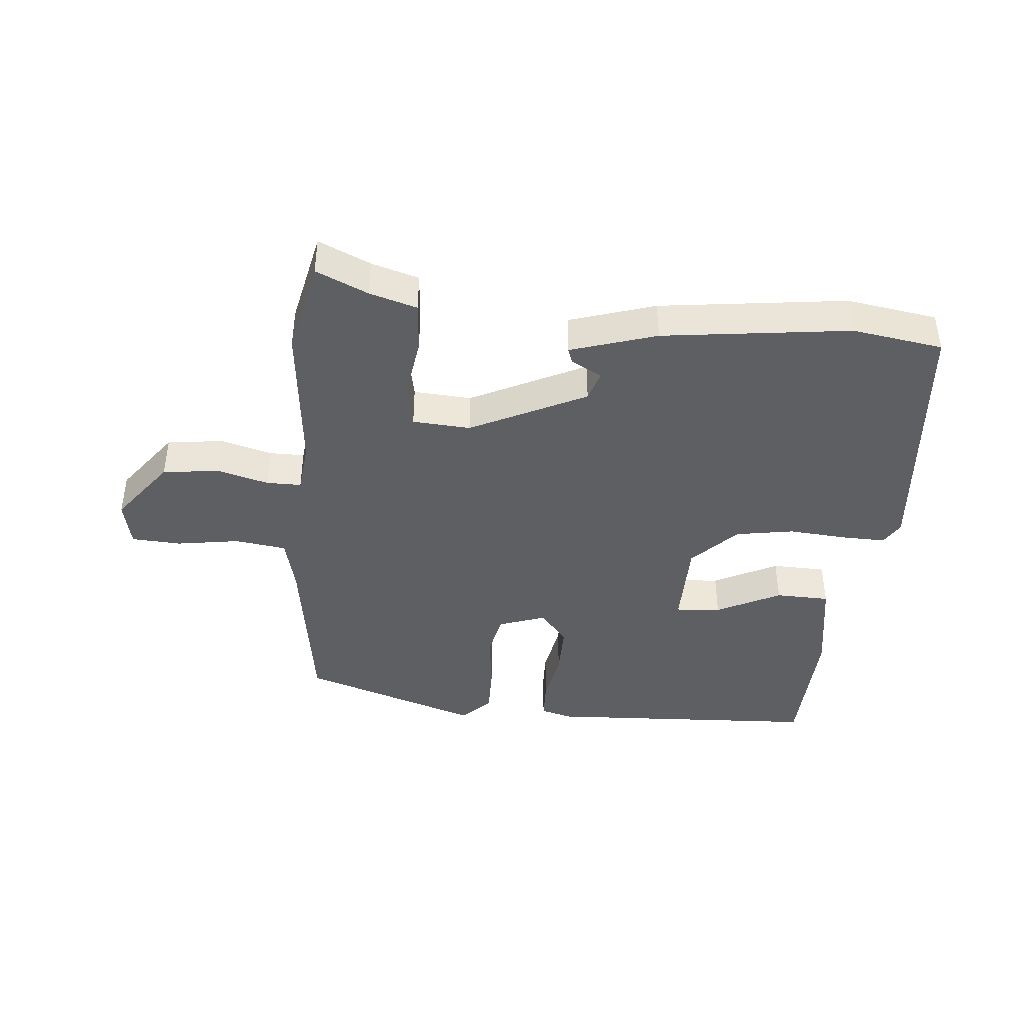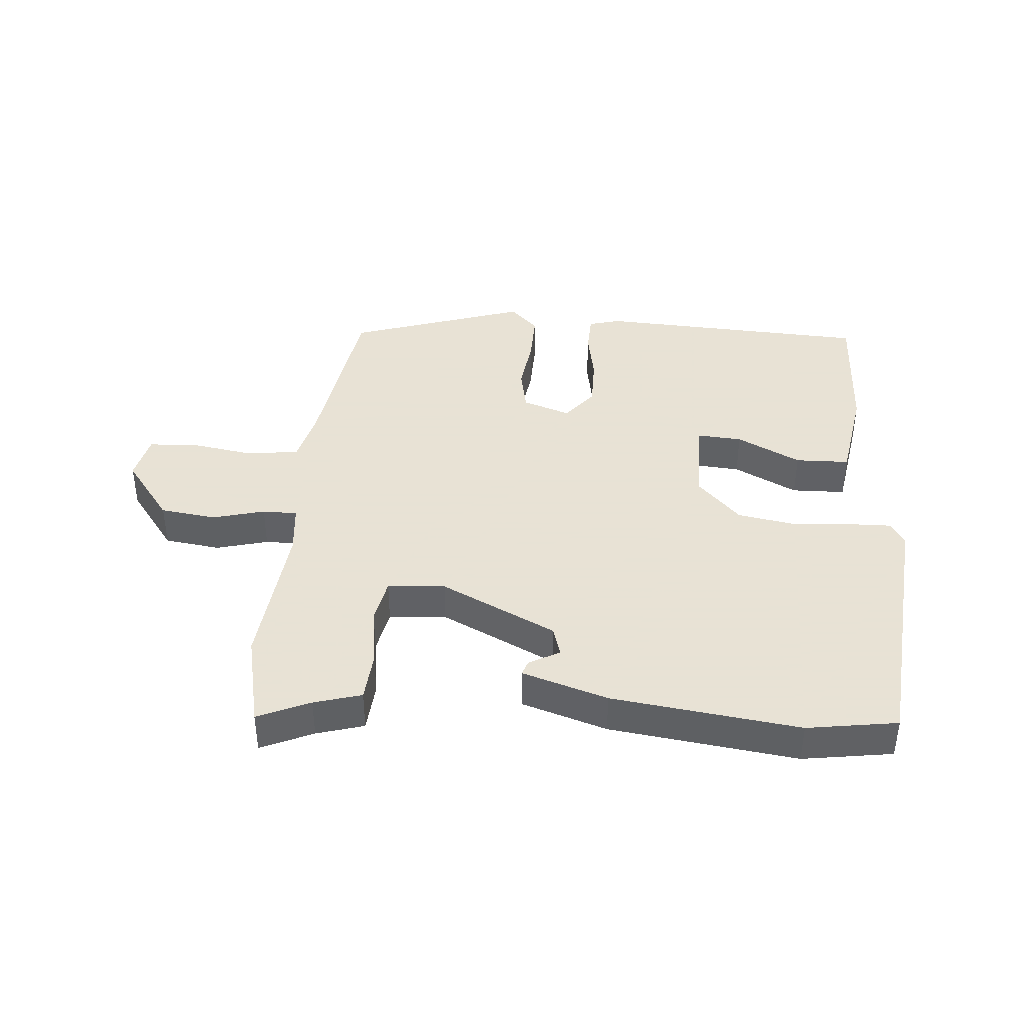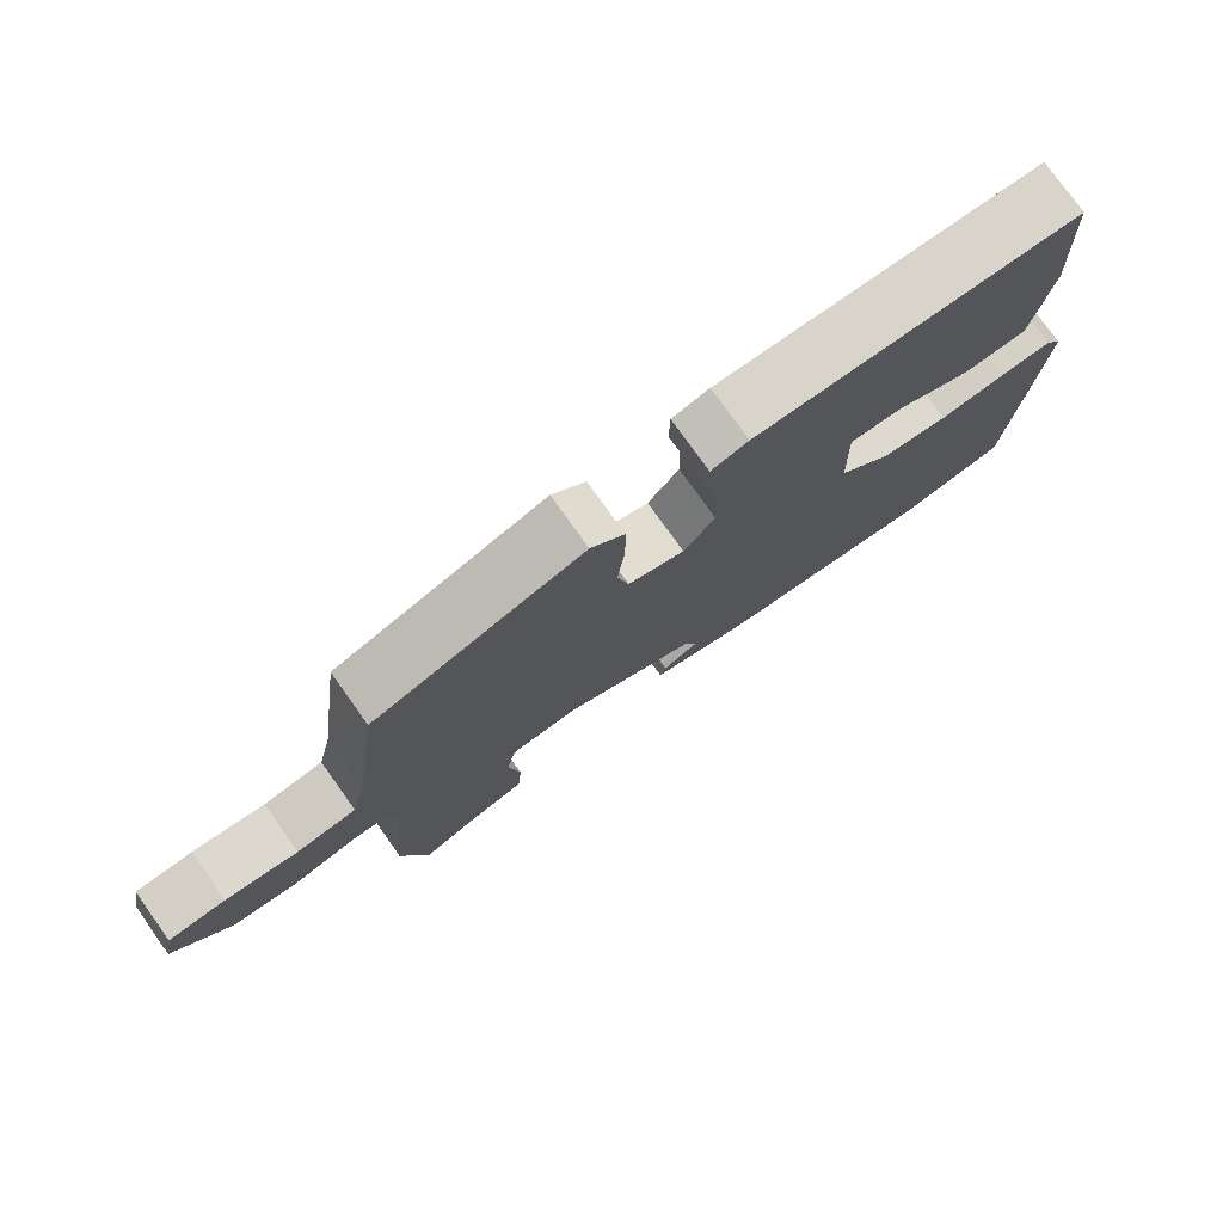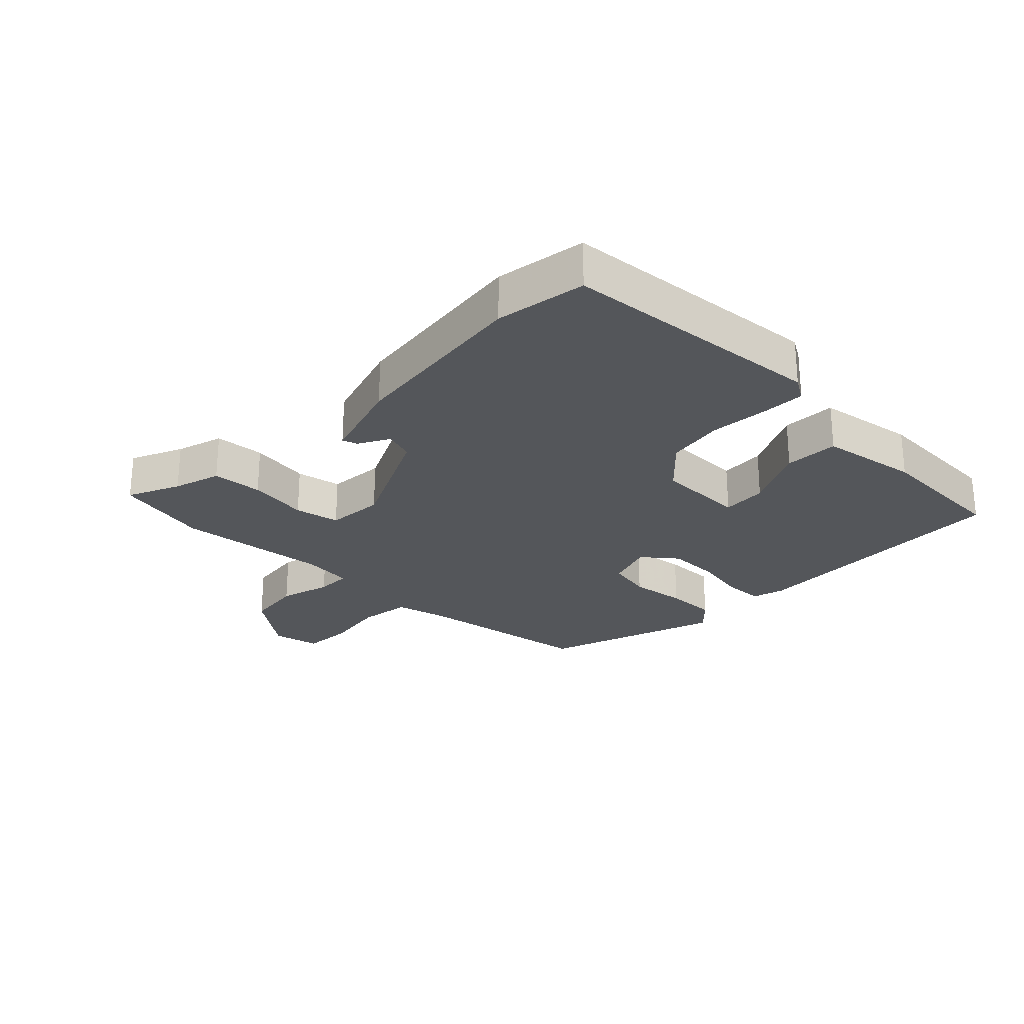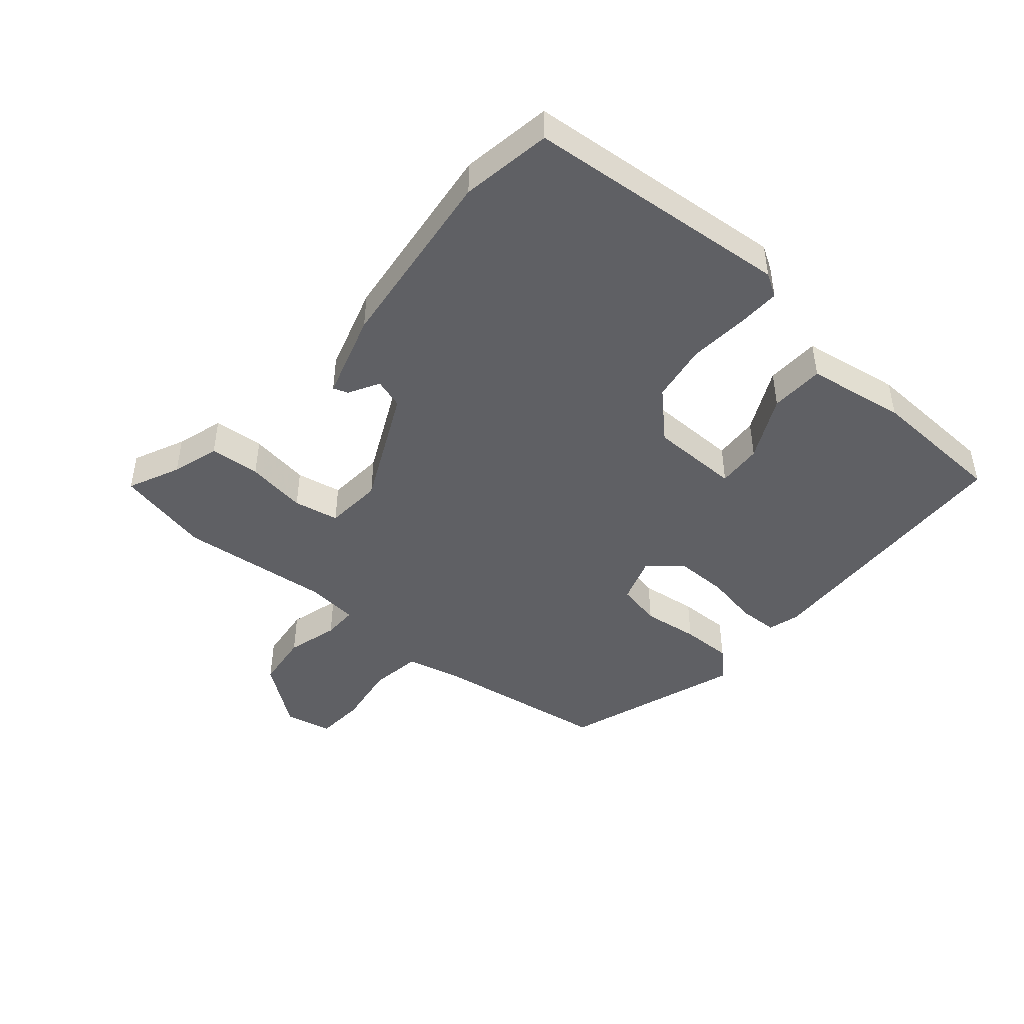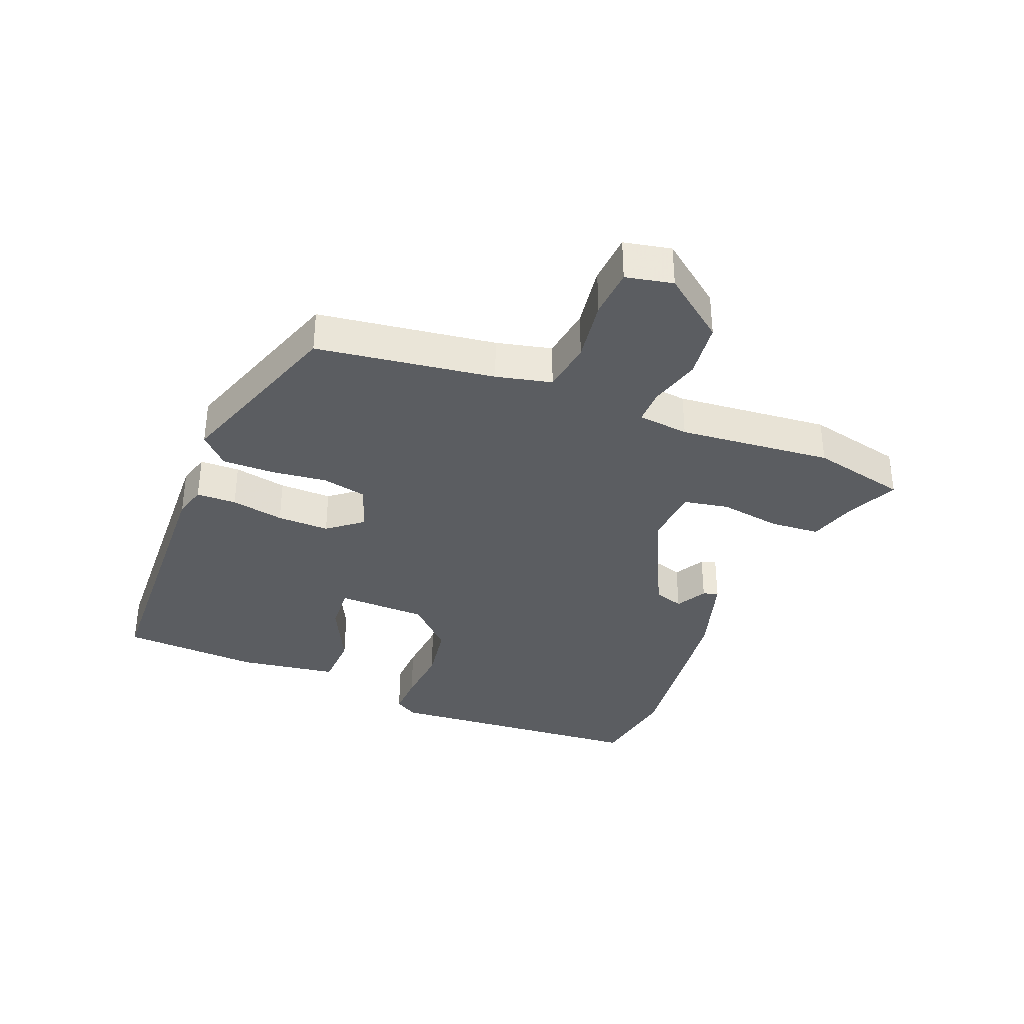
<metadata>
{"format":"obj","ext":"obj","renderer":"f3d","projection":"perspective","resolution":1024,"background":"white","views":[{"elev":-42.0,"azim":175.8,"up":"+Y"},{"elev":40.6,"azim":-174.3,"up":"+Y"},{"elev":77.4,"azim":144.5,"up":"+Z"},{"elev":-25.6,"azim":-133.5,"up":"+Y"},{"elev":-45.2,"azim":-129.8,"up":"+Y"},{"elev":-35.5,"azim":68.7,"up":"+Y"}]}
</metadata>
<code>
v -0.456 0.07 0.513
v -0.014 0.07 0.527
v 0.037 0.07 0.512
v 0.038 0.07 0.448
v 0.021 0.07 0.363
v 0.019 0.07 0.279
v 0.062 0.07 0.224
v 0.139 0.07 0.249
v 0.155 0.07 0.321
v 0.145 0.07 0.412
v 0.145 0.07 0.494
v 0.191 0.07 0.539
v 0.477 0.07 0.438
v 0.515 0.07 0.152
v 0.535 0.07 0.063
v 0.618 0.07 0.05
v 0.719 0.07 0.064
v 0.799 0.07 0.058
v 0.814 0.07 -0.018
v 0.735 0.07 -0.119
v 0.644 0.07 -0.129
v 0.561 0.07 -0.105
v 0.505 0.07 -0.104
v 0.495 0.07 -0.186
v 0.516 0.07 -0.432
v 0.48 0.07 -0.585
v 0.397 0.07 -0.546
v 0.321 0.07 -0.522
v 0.316 0.07 -0.441
v 0.332 0.07 -0.344
v 0.319 0.07 -0.271
v 0.226 0.07 -0.263
v 0.039 0.07 -0.35
v 0.023 0.07 -0.398
v 0.072 0.07 -0.426
v 0.08 0.07 -0.45
v -0.059 0.07 -0.491
v -0.362 0.07 -0.524
v -0.507 0.07 -0.499
v -0.538 0.07 -0.072
v -0.515 0.07 -0.035
v -0.445 0.07 -0.038
v -0.351 0.07 -0.047
v -0.257 0.07 -0.033
v -0.186 0.07 0.038
v -0.182 0.07 0.182
v -0.255 0.07 0.178
v -0.359 0.07 0.128
v -0.446 0.07 0.132
v -0.469 0.07 0.291
v -0.456 0 0.513
v -0.014 0 0.527
v 0.037 0 0.512
v 0.038 0 0.448
v 0.021 0 0.363
v 0.019 0 0.279
v 0.062 0 0.224
v 0.139 0 0.249
v 0.155 0 0.321
v 0.145 0 0.412
v 0.145 0 0.494
v 0.191 0 0.539
v 0.477 0 0.438
v 0.515 0 0.152
v 0.535 0 0.063
v 0.618 0 0.05
v 0.719 0 0.064
v 0.799 0 0.058
v 0.814 0 -0.018
v 0.735 0 -0.119
v 0.644 0 -0.129
v 0.561 0 -0.105
v 0.505 0 -0.104
v 0.495 0 -0.186
v 0.516 0 -0.432
v 0.48 0 -0.585
v 0.397 0 -0.546
v 0.321 0 -0.522
v 0.316 0 -0.441
v 0.332 0 -0.344
v 0.319 0 -0.271
v 0.226 0 -0.263
v 0.039 0 -0.35
v 0.023 0 -0.398
v 0.072 0 -0.426
v 0.08 0 -0.45
v -0.059 0 -0.491
v -0.362 0 -0.524
v -0.507 0 -0.499
v -0.538 0 -0.072
v -0.515 0 -0.035
v -0.445 0 -0.038
v -0.351 0 -0.047
v -0.257 0 -0.033
v -0.186 0 0.038
v -0.182 0 0.182
v -0.255 0 0.178
v -0.359 0 0.128
v -0.446 0 0.132
v -0.469 0 0.291
f 47 48 49 50
f 46 47 50 1
f 40 41 42 43
f 38 39 40 43
f 38 43 44
f 37 38 44 45
f 34 35 36 37
f 33 34 37 45
f 27 28 29 30
f 27 30 31
f 24 25 26 27
f 23 24 27 31
f 19 20 21 22
f 19 22 23
f 16 17 18 19
f 15 16 19 23
f 14 15 23 31
f 9 10 11 12
f 9 12 13 14
f 2 3 4 5
f 46 1 2 5
f 46 5 6
f 32 33 45 46
f 32 46 6 7
f 31 32 7 8
f 8 9 14 31
f 100 99 98 97
f 51 100 97 96
f 93 92 91 90
f 93 90 89 88
f 94 93 88
f 95 94 88 87
f 87 86 85 84
f 95 87 84 83
f 80 79 78 77
f 81 80 77
f 77 76 75 74
f 81 77 74 73
f 72 71 70 69
f 73 72 69
f 69 68 67 66
f 73 69 66 65
f 81 73 65 64
f 62 61 60 59
f 64 63 62 59
f 55 54 53 52
f 55 52 51 96
f 56 55 96
f 96 95 83 82
f 57 56 96 82
f 58 57 82 81
f 81 64 59 58
f 1 51 52 2
f 2 52 53 3
f 3 53 54 4
f 4 54 55 5
f 5 55 56 6
f 6 56 57 7
f 7 57 58 8
f 8 58 59 9
f 9 59 60 10
f 10 60 61 11
f 11 61 62 12
f 12 62 63 13
f 13 63 64 14
f 14 64 65 15
f 15 65 66 16
f 16 66 67 17
f 17 67 68 18
f 18 68 69 19
f 19 69 70 20
f 20 70 71 21
f 21 71 72 22
f 22 72 73 23
f 23 73 74 24
f 24 74 75 25
f 25 75 76 26
f 26 76 77 27
f 27 77 78 28
f 28 78 79 29
f 29 79 80 30
f 30 80 81 31
f 31 81 82 32
f 32 82 83 33
f 33 83 84 34
f 34 84 85 35
f 35 85 86 36
f 36 86 87 37
f 37 87 88 38
f 38 88 89 39
f 39 89 90 40
f 40 90 91 41
f 41 91 92 42
f 42 92 93 43
f 43 93 94 44
f 44 94 95 45
f 45 95 96 46
f 46 96 97 47
f 47 97 98 48
f 48 98 99 49
f 49 99 100 50
f 50 100 51 1

</code>
